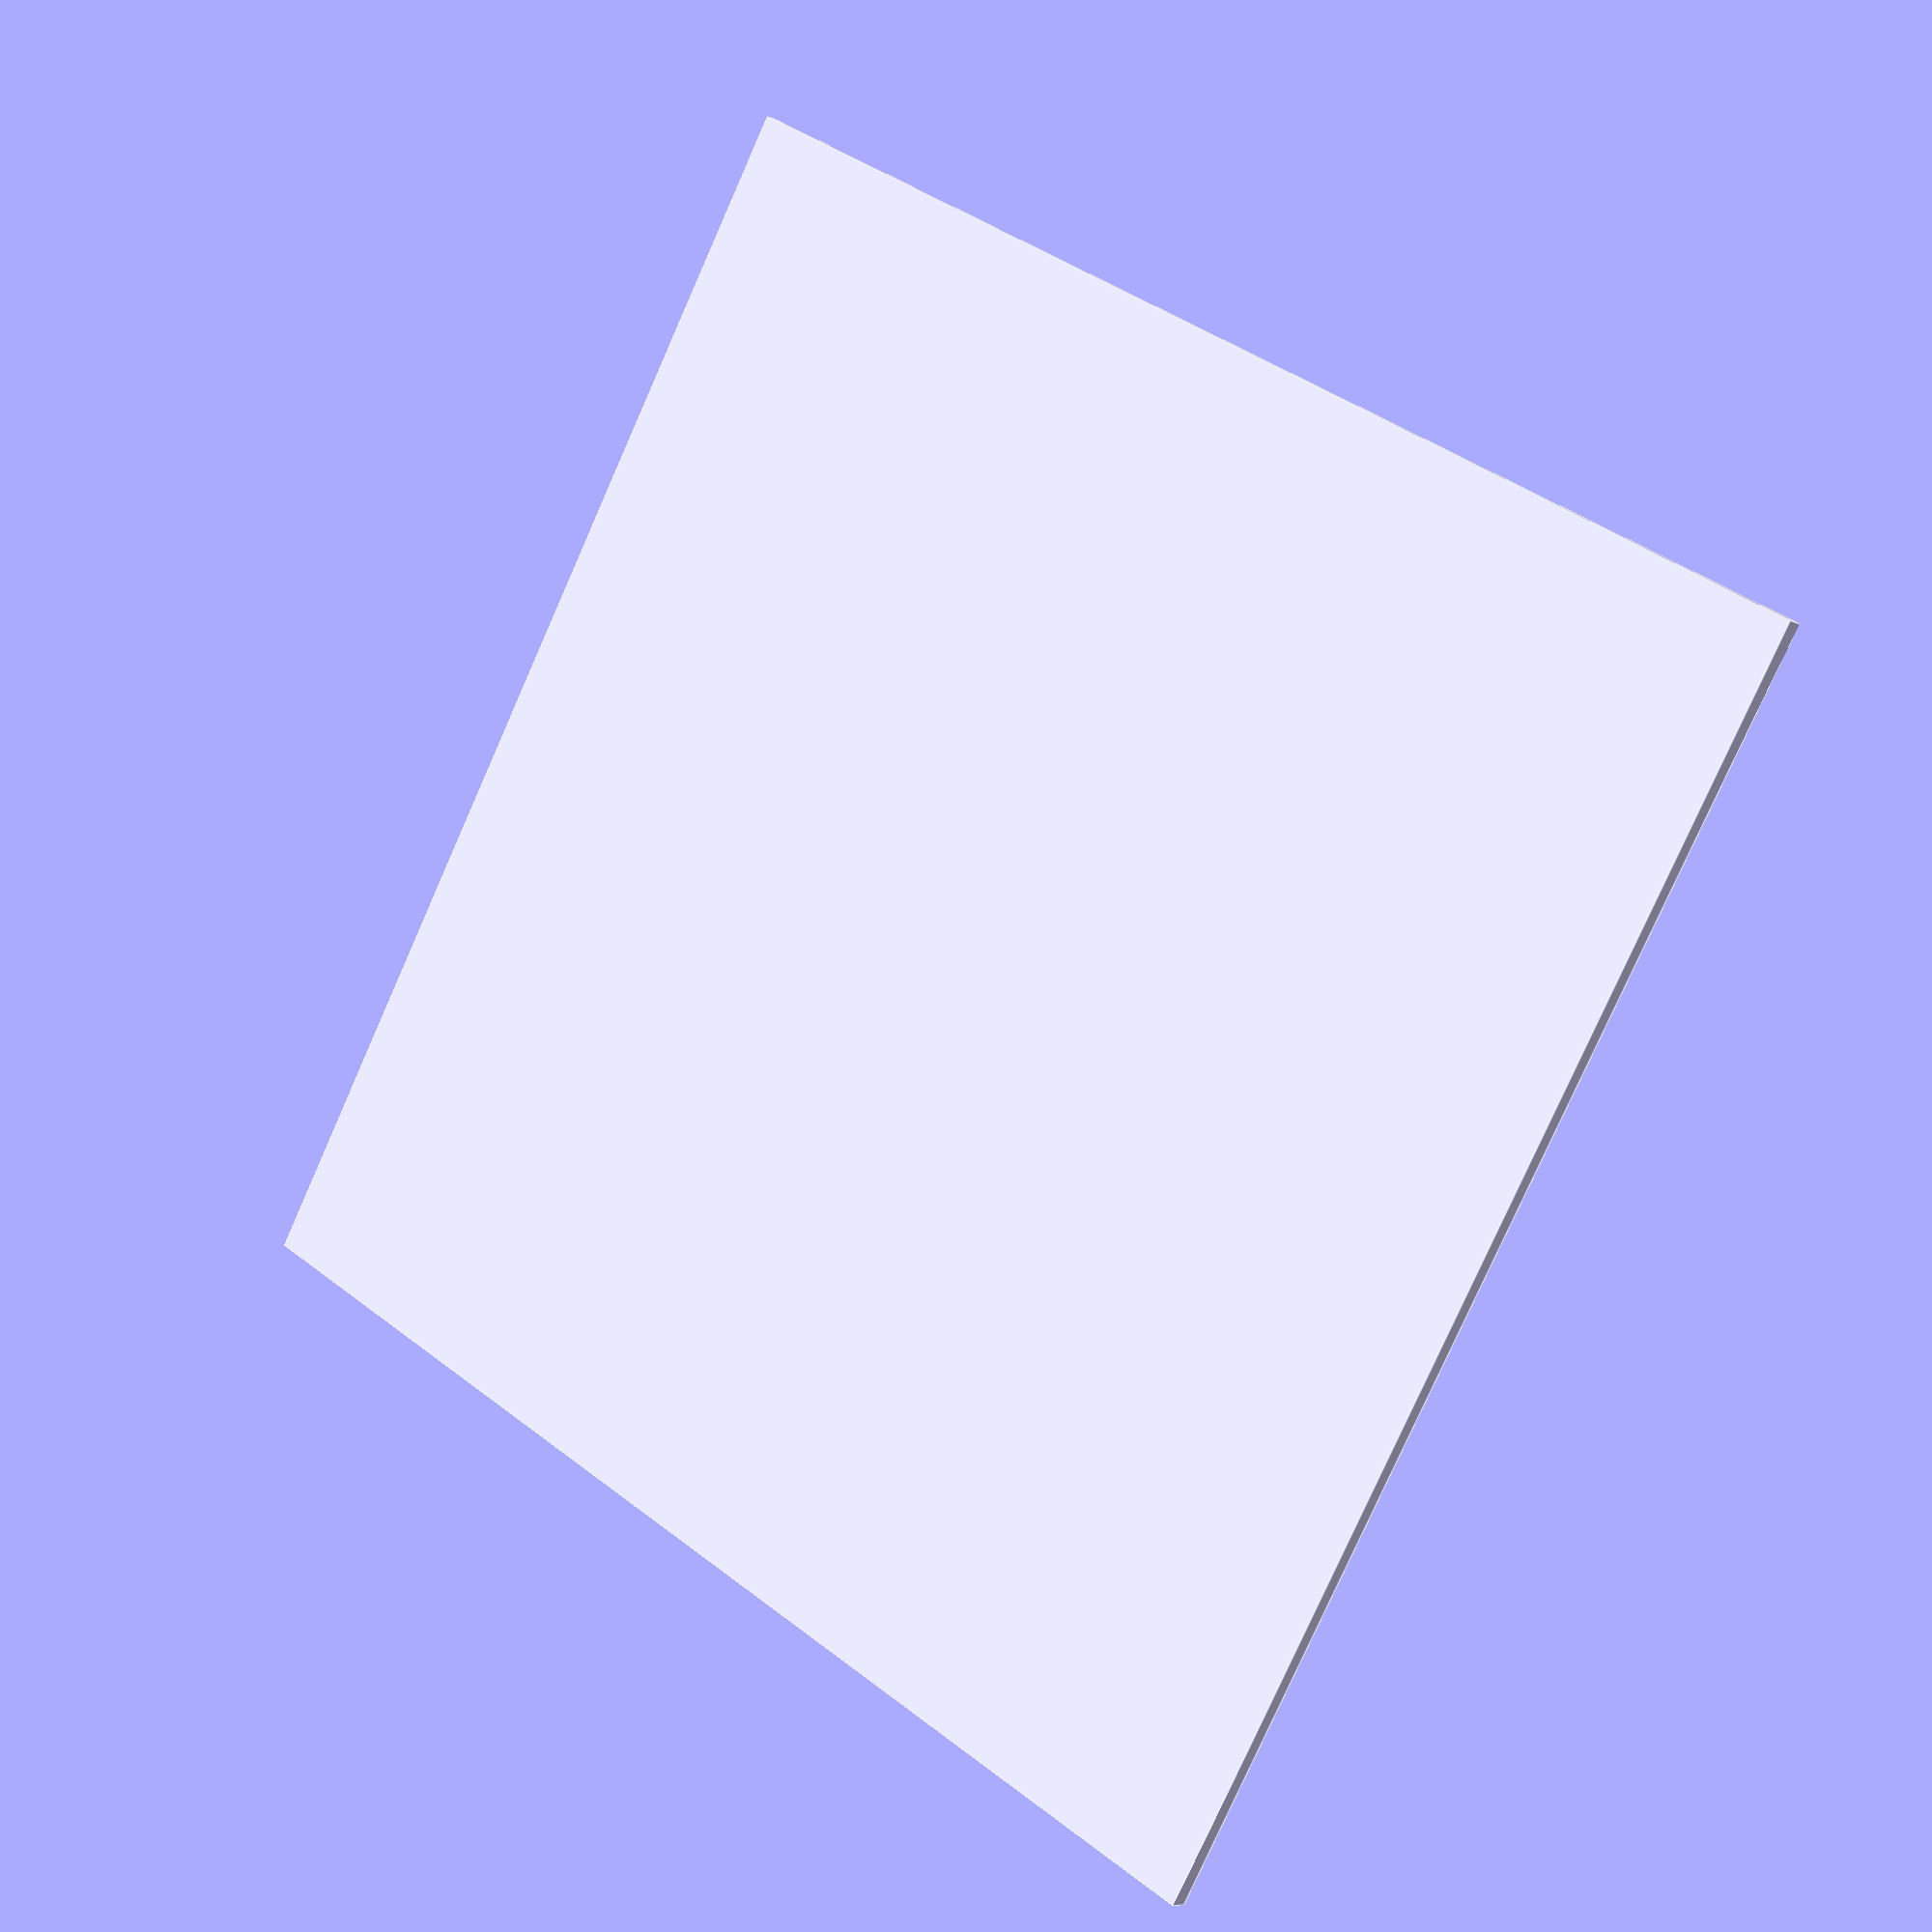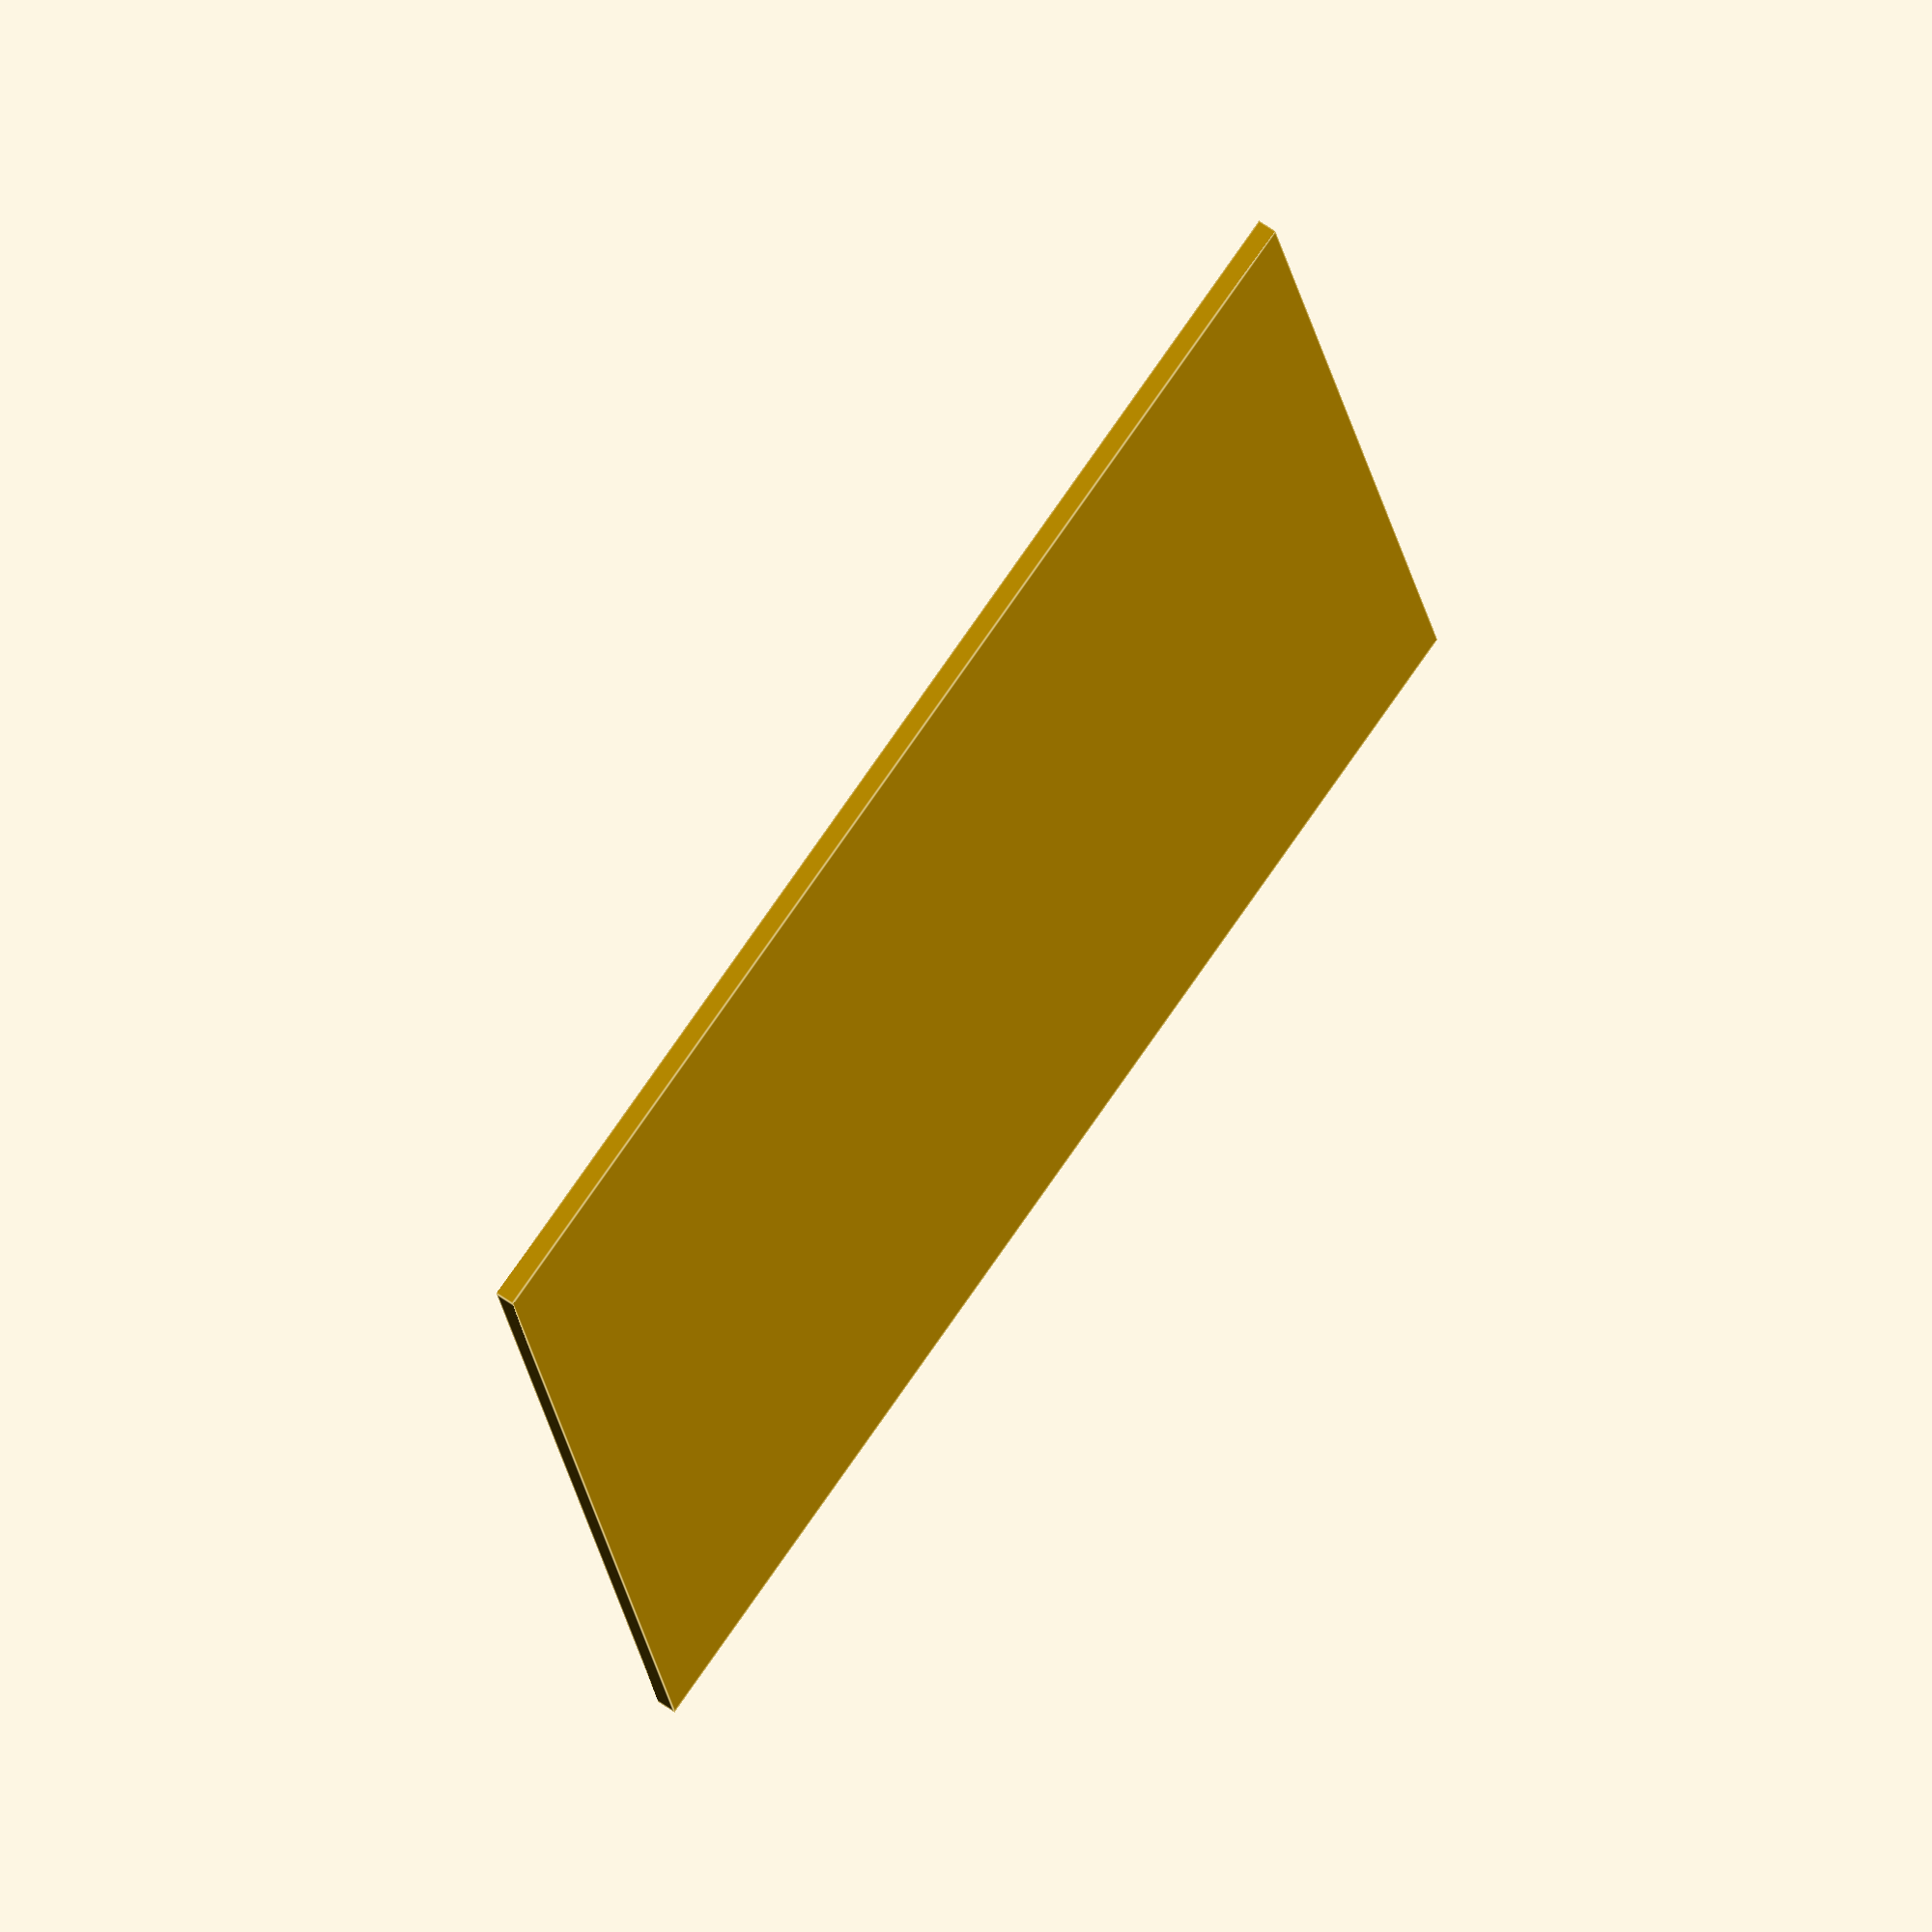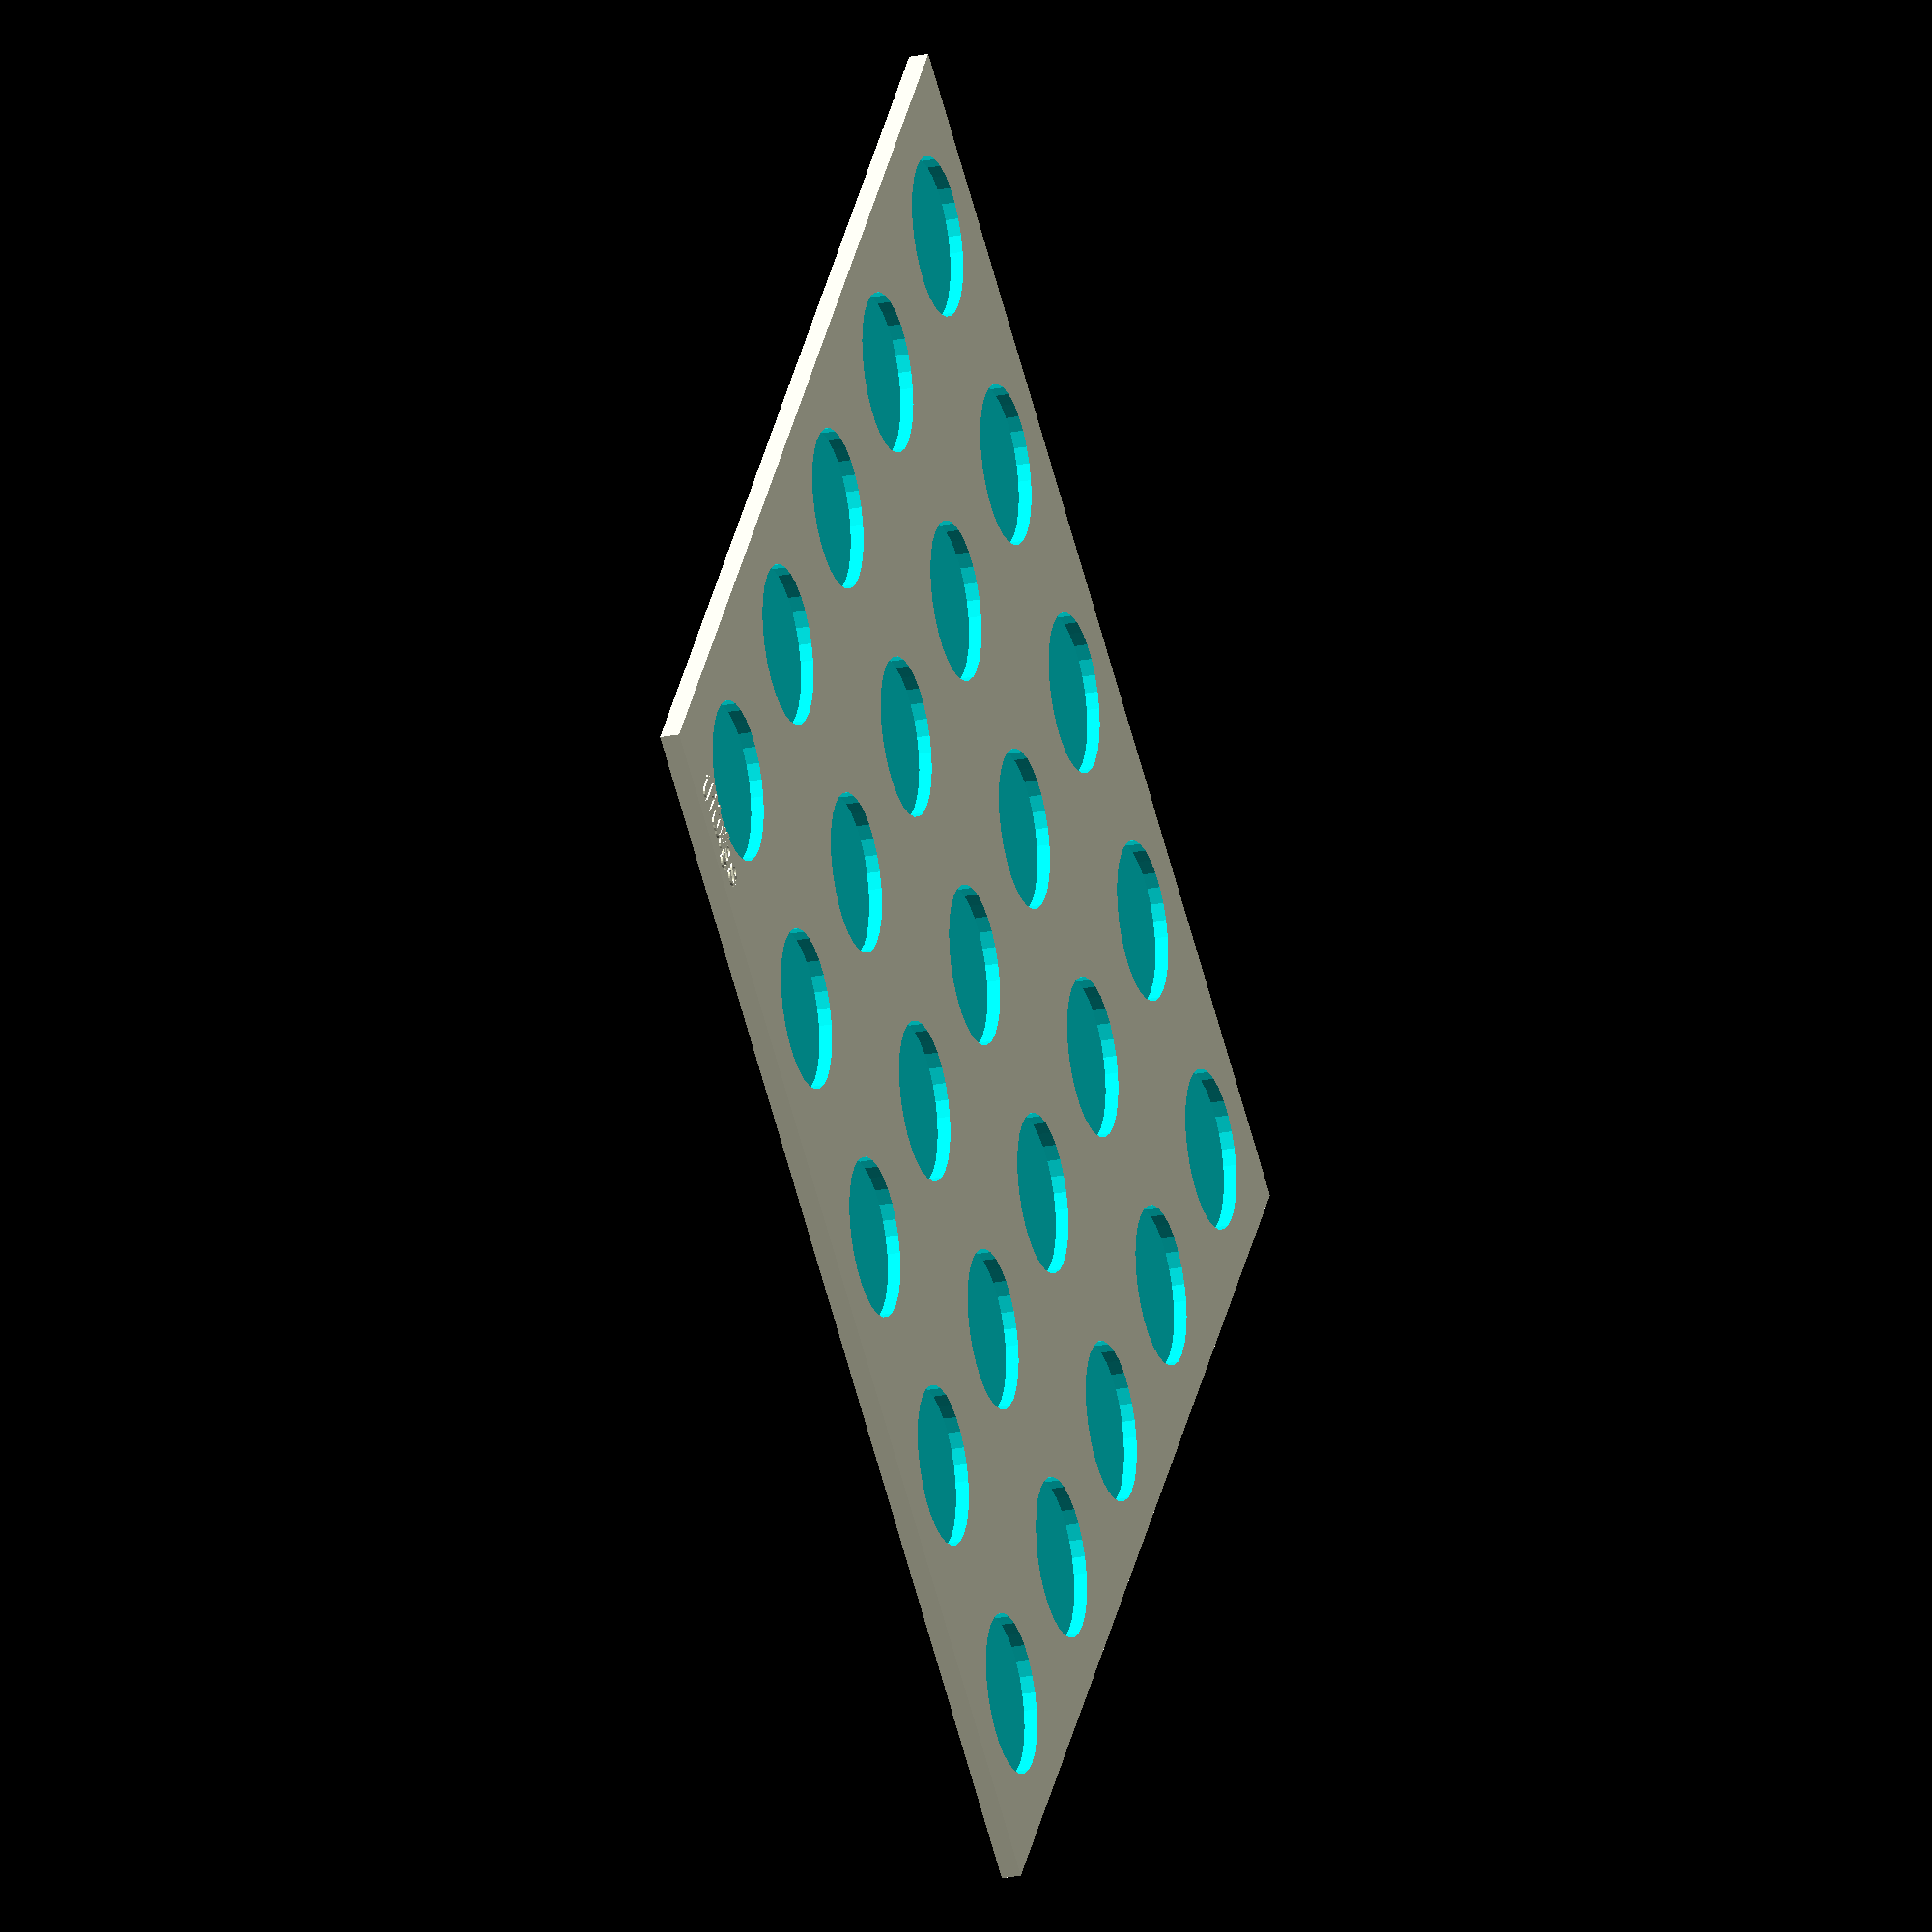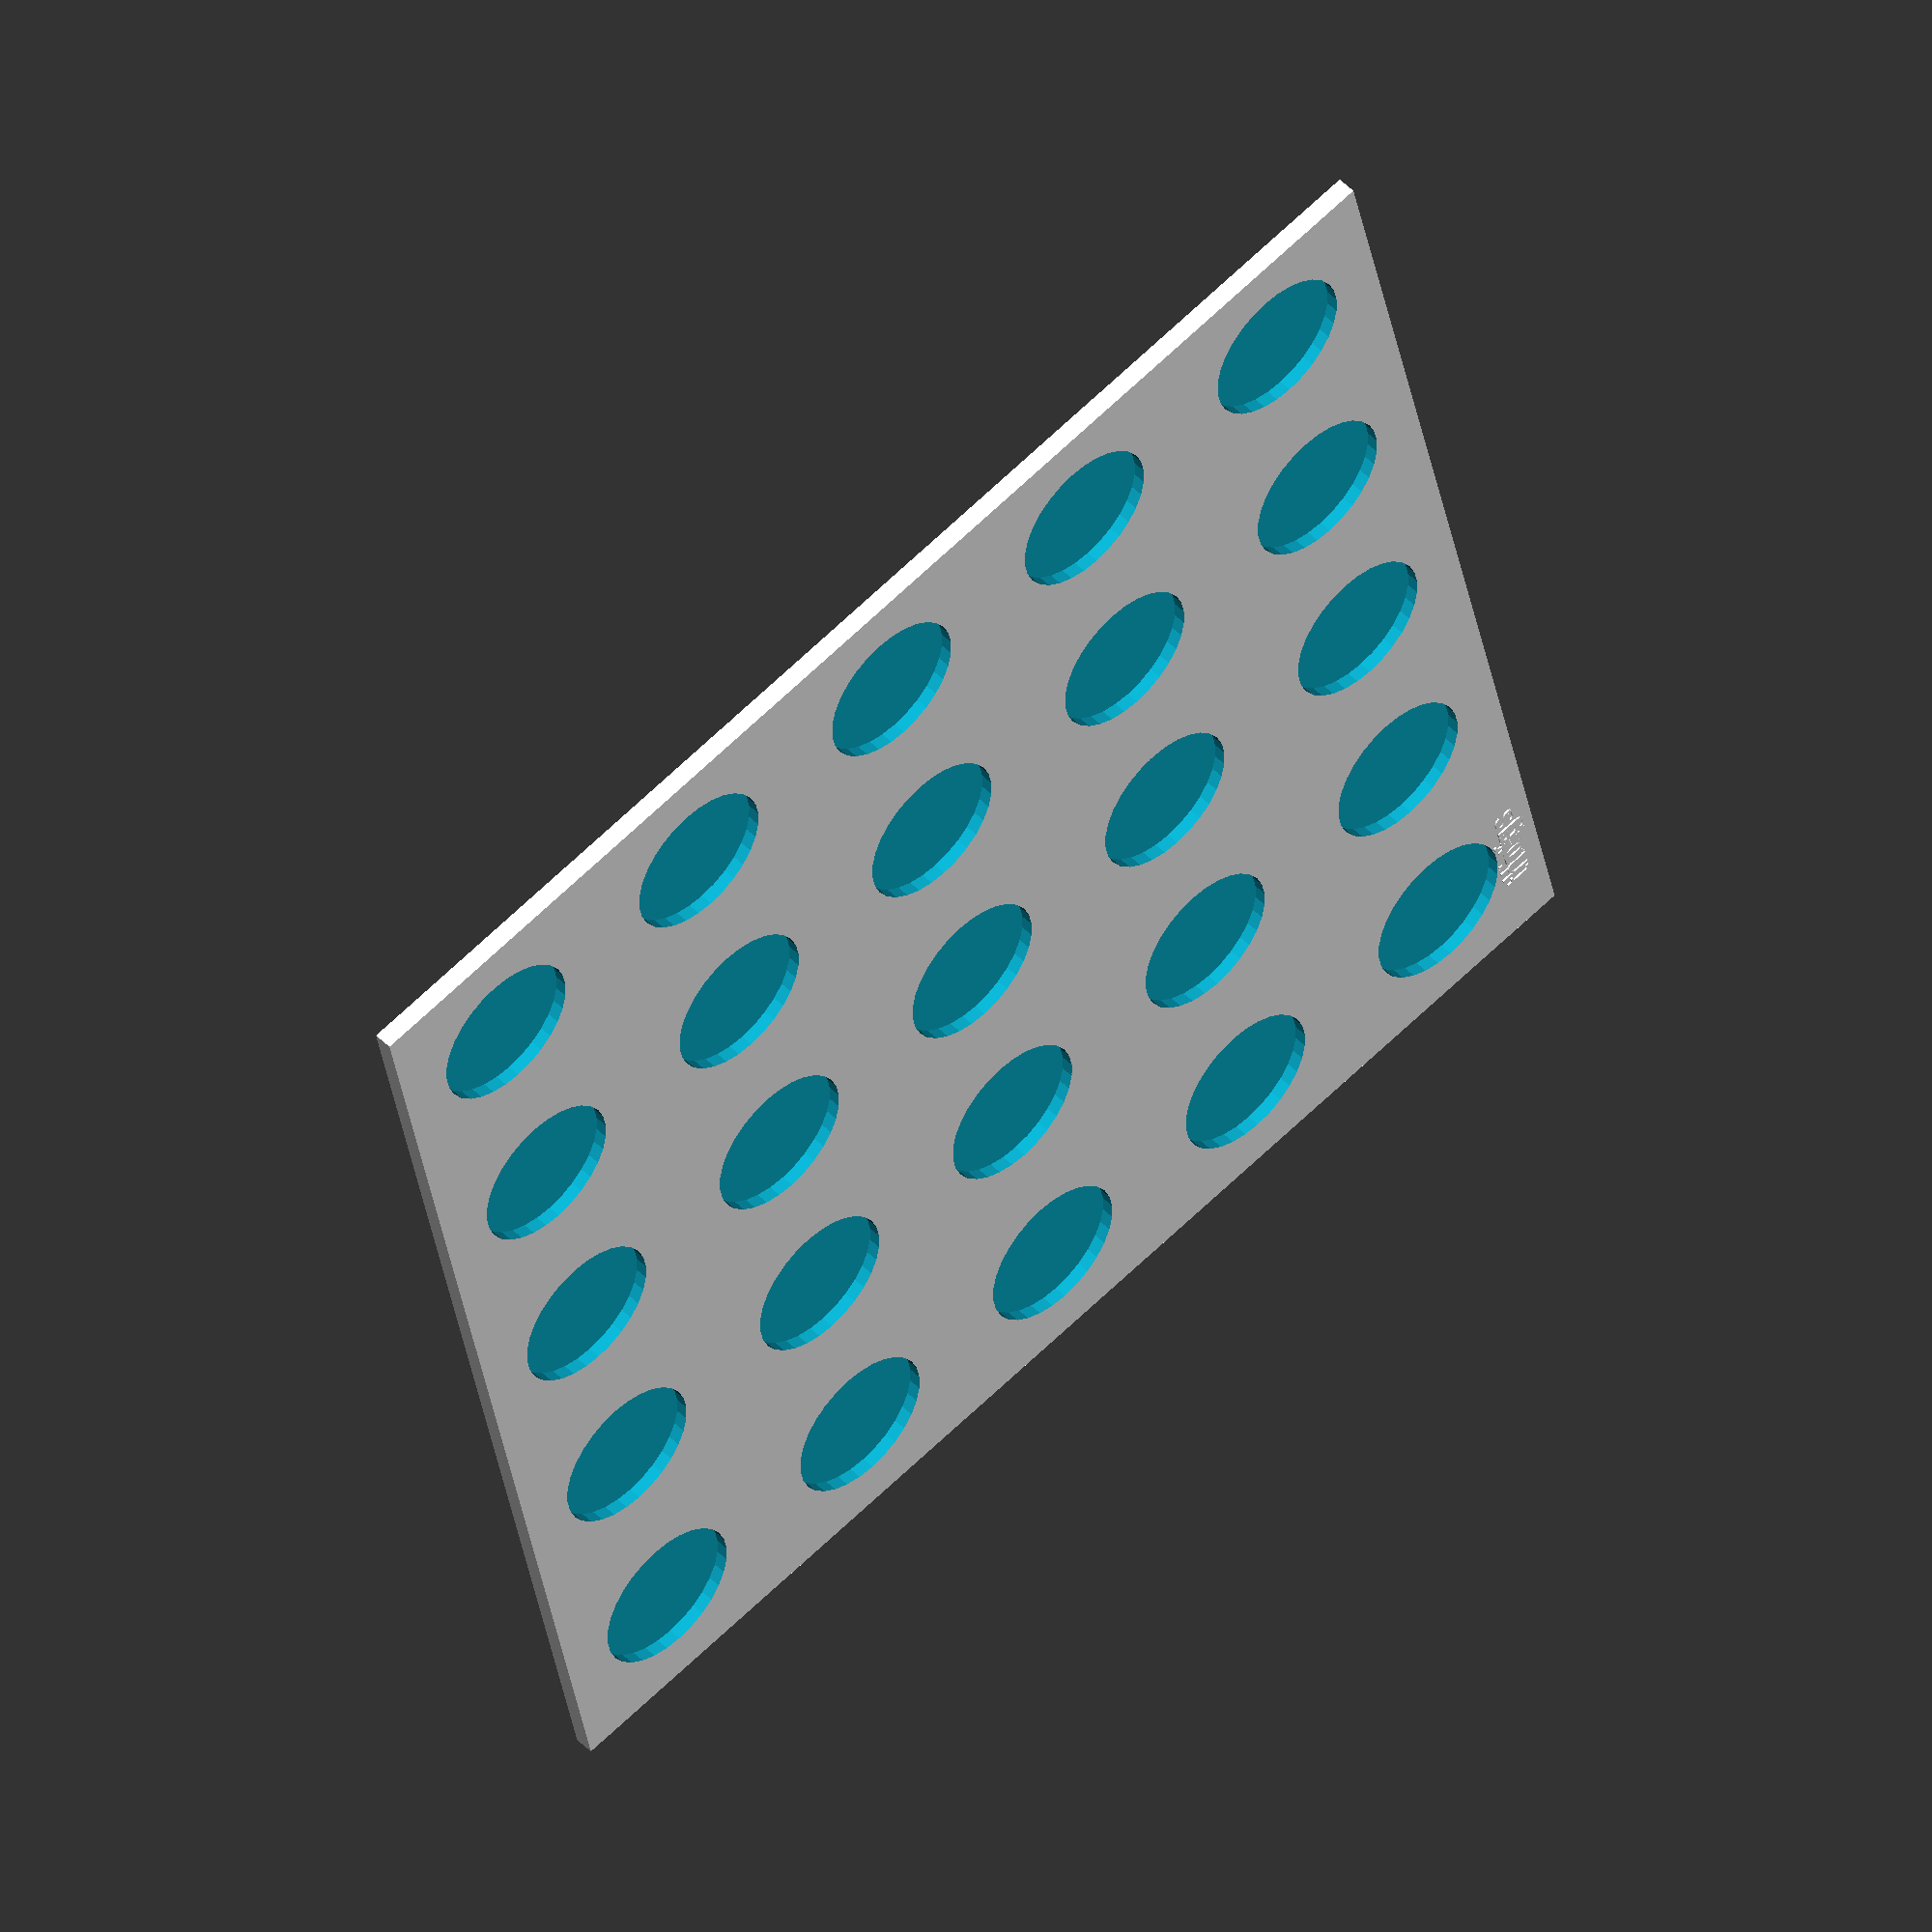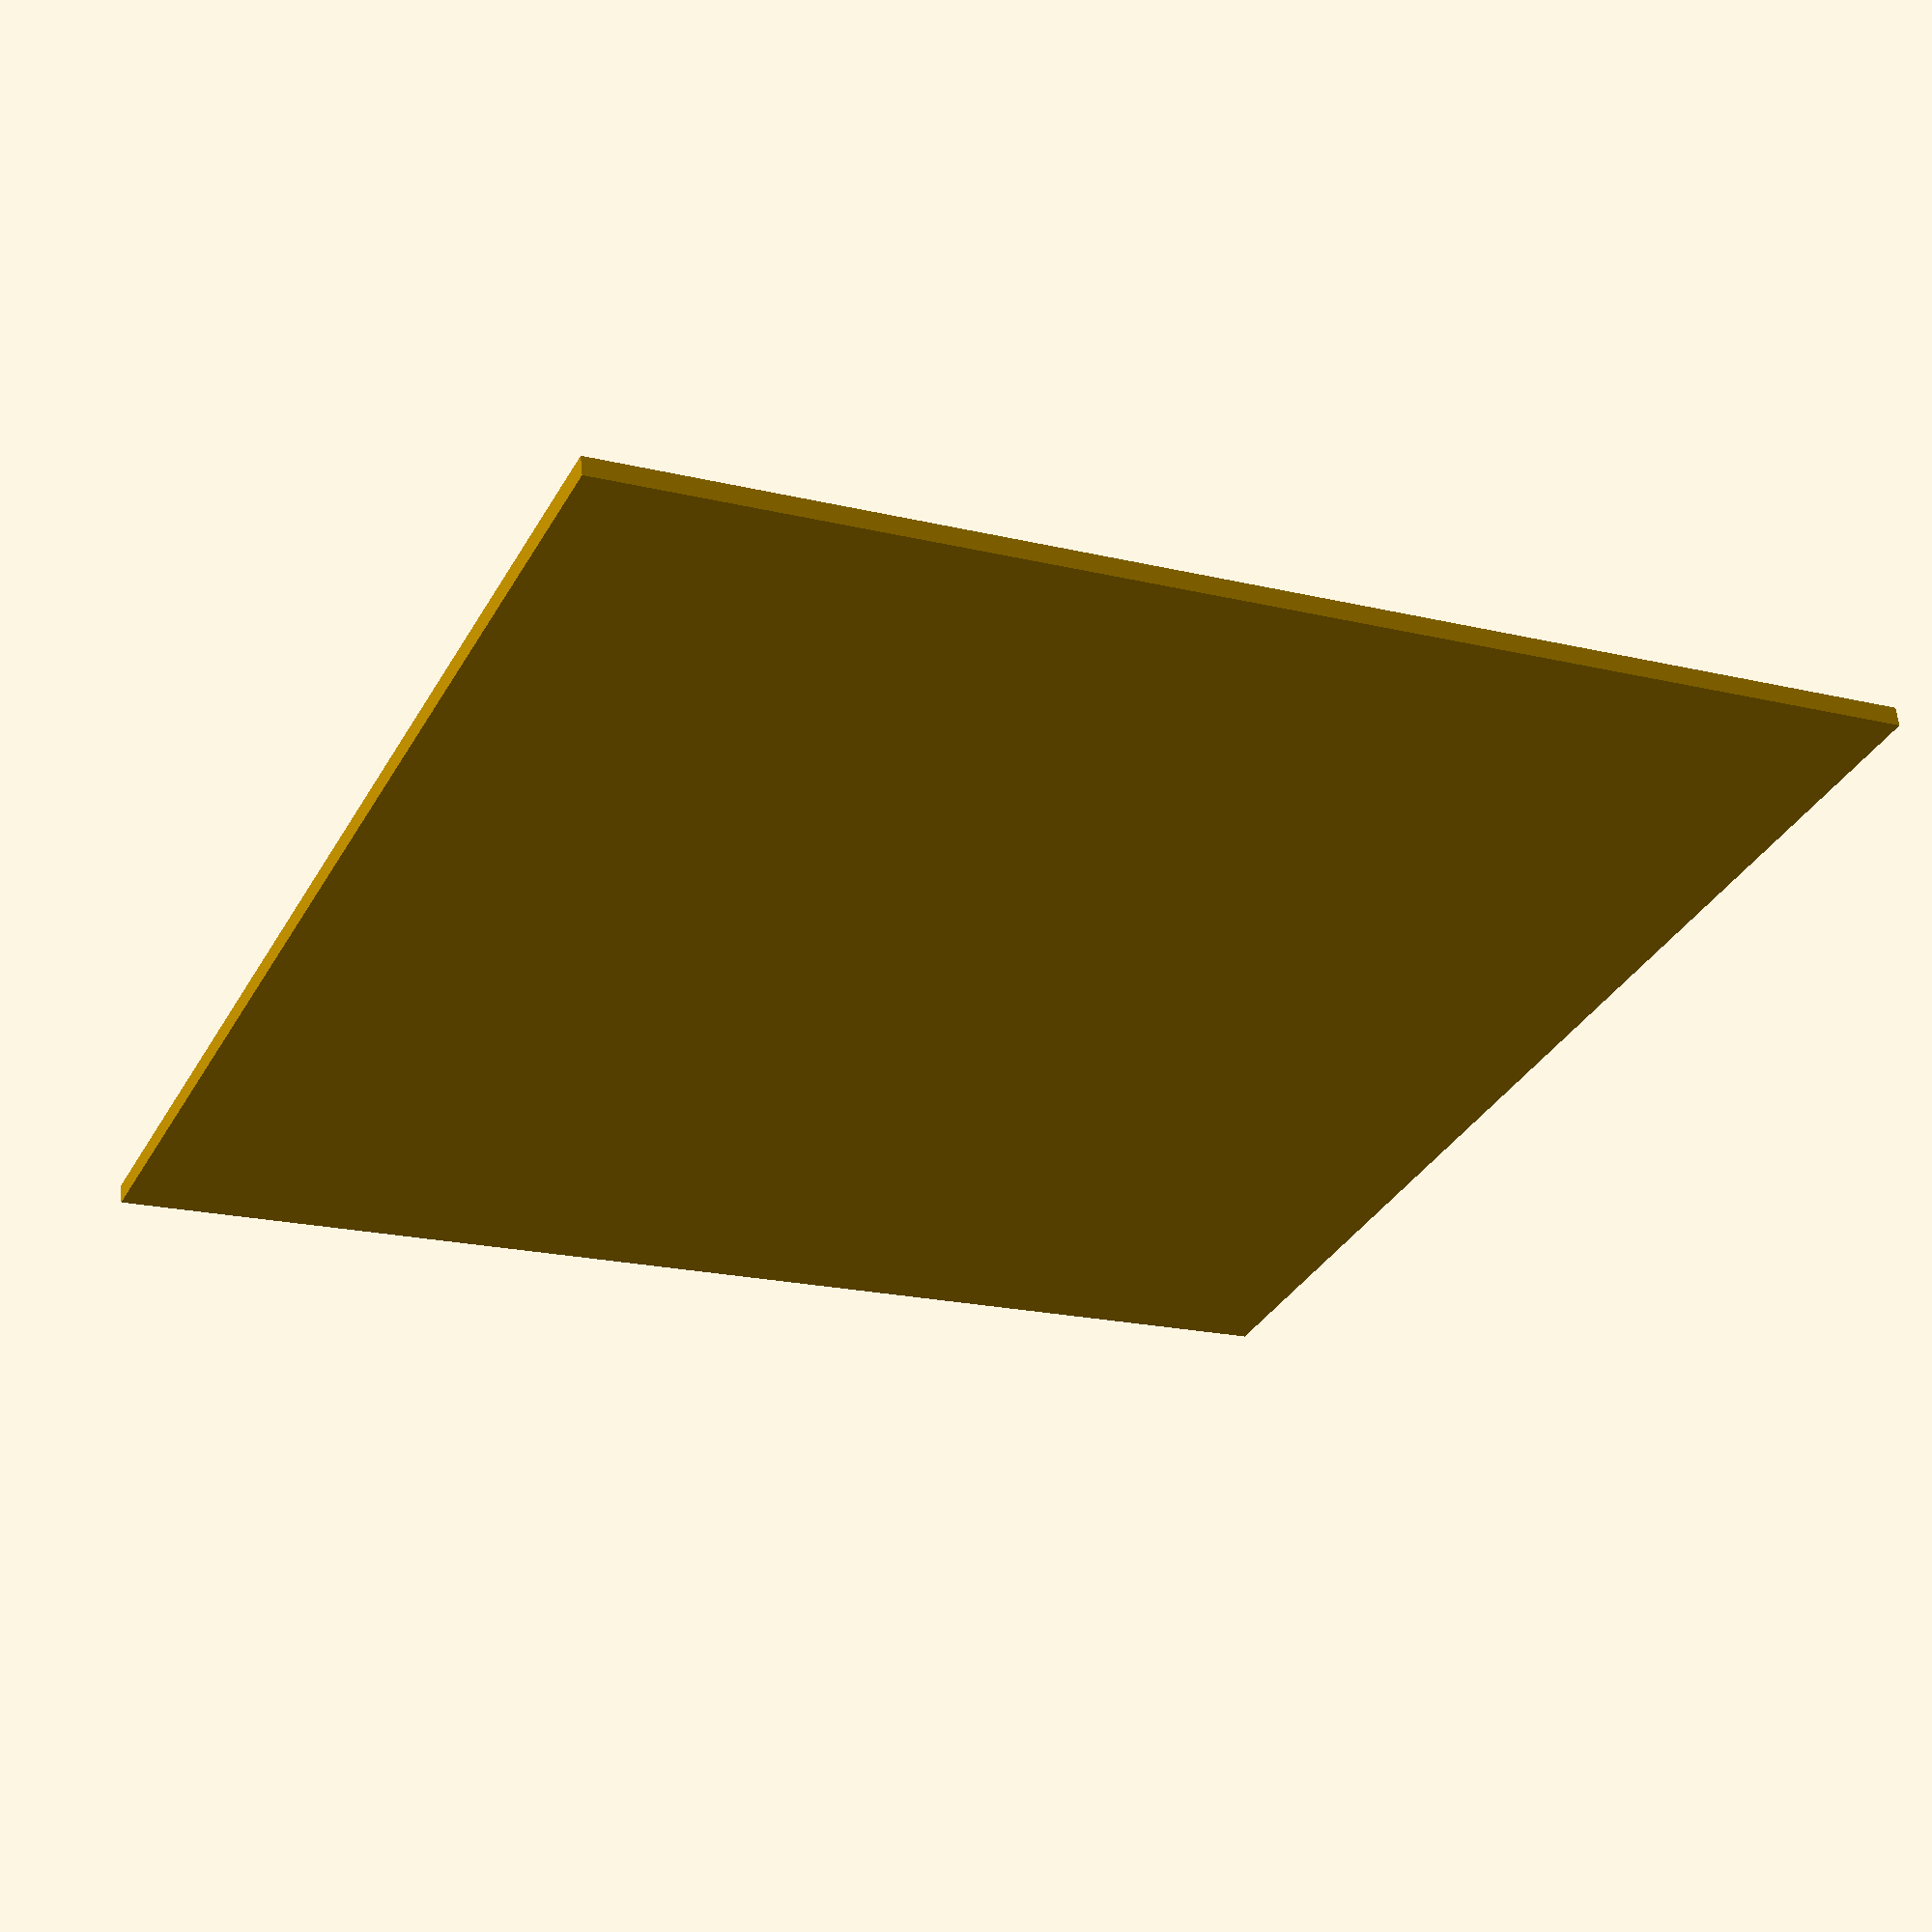
<openscad>
quarter=24.26;
quarter_depth=2;
text_h=0.3;
gap_x=40;
gap_y=40;
max_x=200;
max_y=200;
z=3;

labels = [
    "lots",
    "of",
    "things"
];

module base() {
    cube([max_x,max_y,z]);
}

module quarter(x,y) {
    translate([x,y,z-quarter_depth])
    cylinder(d=quarter,h=z);
}

module write_text(x,y,text) {
    translate([x,y-quarter/2,z])
    linear_extrude(height=text_h)
    text(text=text, size=5, valign="top", halign="center");
}

module all_text() {
    for(text=labels) {
        
        write_text(gap_x/2,gap_y/2, text);
    }
}

module quarters() {
    for(x=[gap_x/2:gap_x:max_x-gap_x/2]) {
        for(y=[gap_y/2:gap_y:max_y-gap_y/2]) {
            quarter(x,y);
        }
    }
}

difference() {
    base();
    quarters();
}
all_text();

</openscad>
<views>
elev=186.7 azim=240.2 roll=324.5 proj=p view=edges
elev=117.7 azim=192.0 roll=54.4 proj=o view=edges
elev=204.2 azim=216.1 roll=251.6 proj=o view=wireframe
elev=130.2 azim=78.2 roll=222.7 proj=o view=solid
elev=120.2 azim=65.0 roll=5.6 proj=p view=wireframe
</views>
